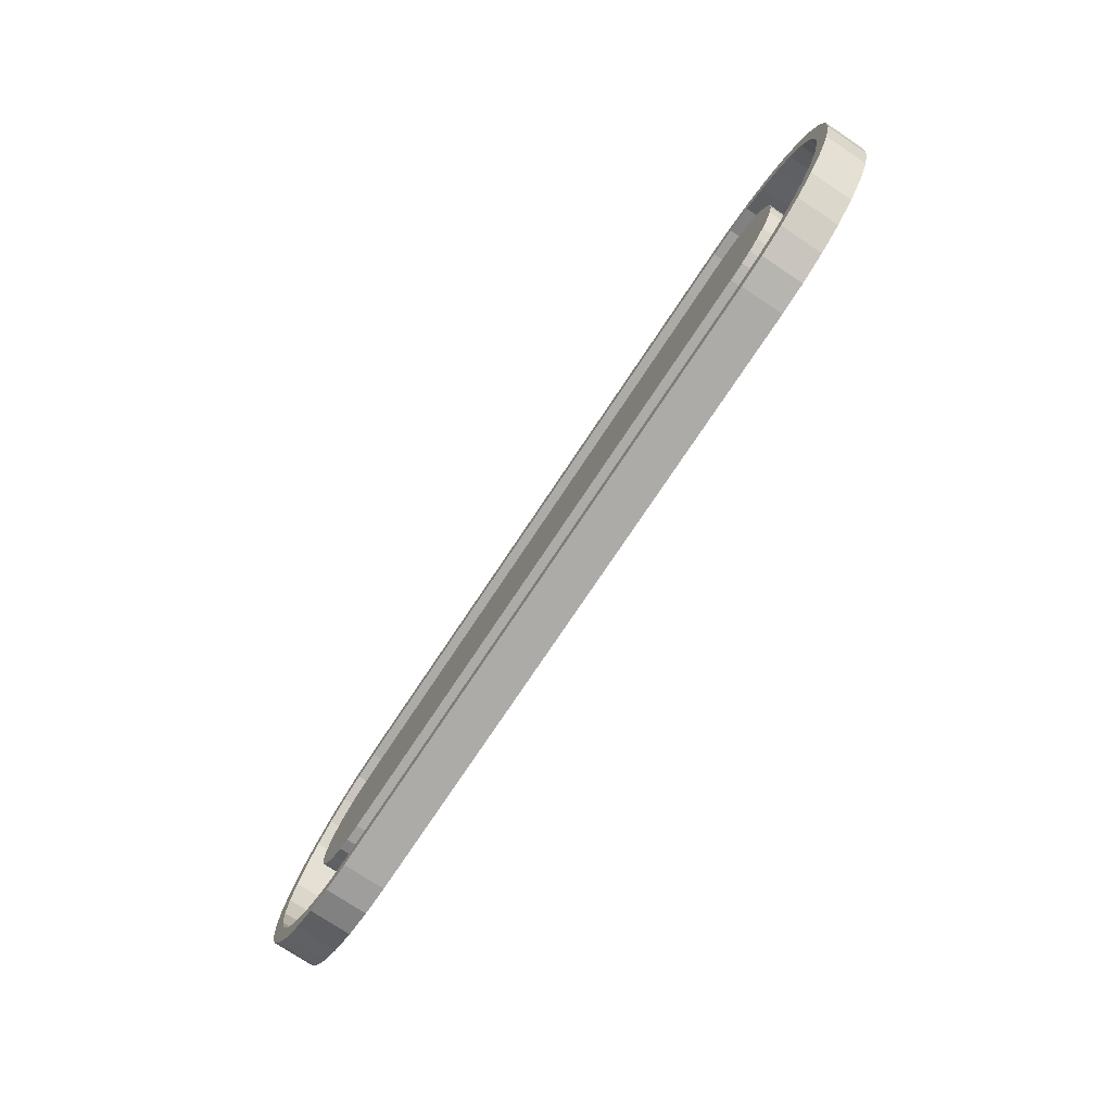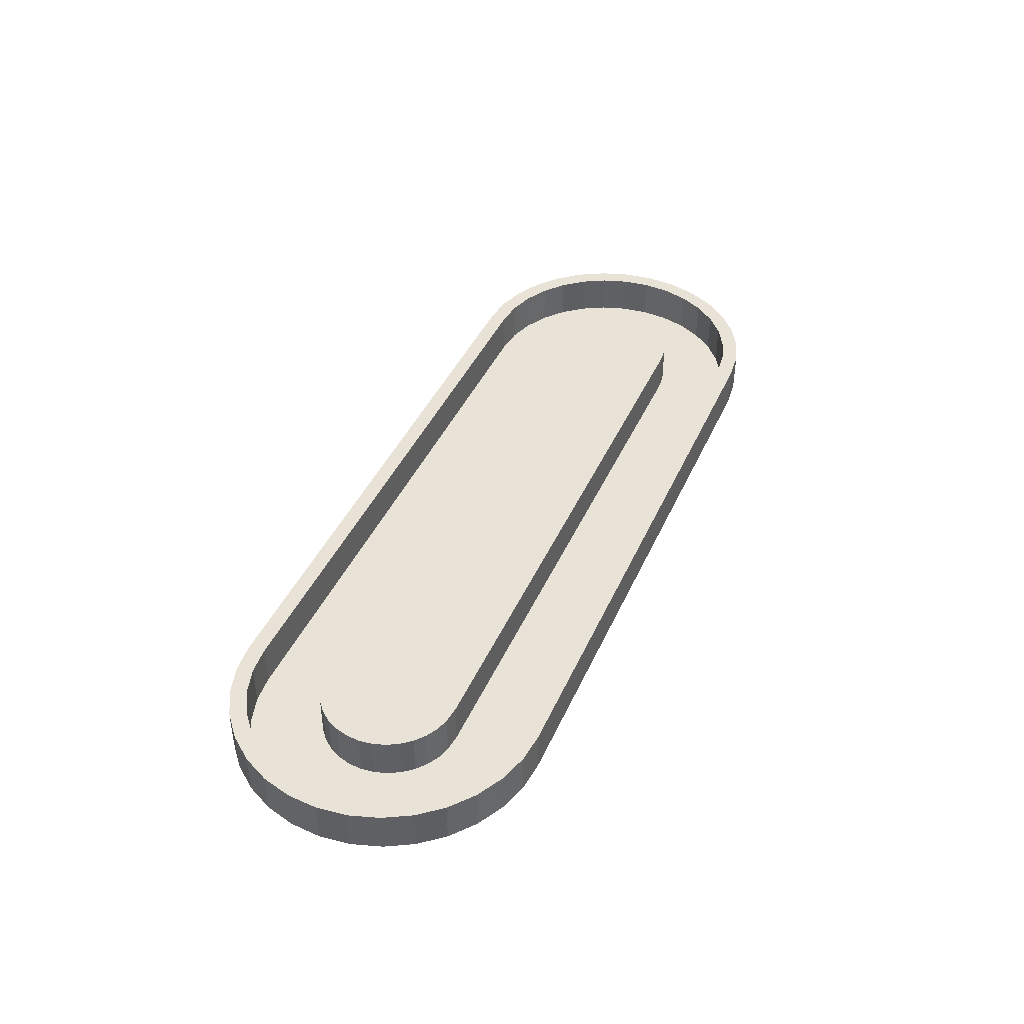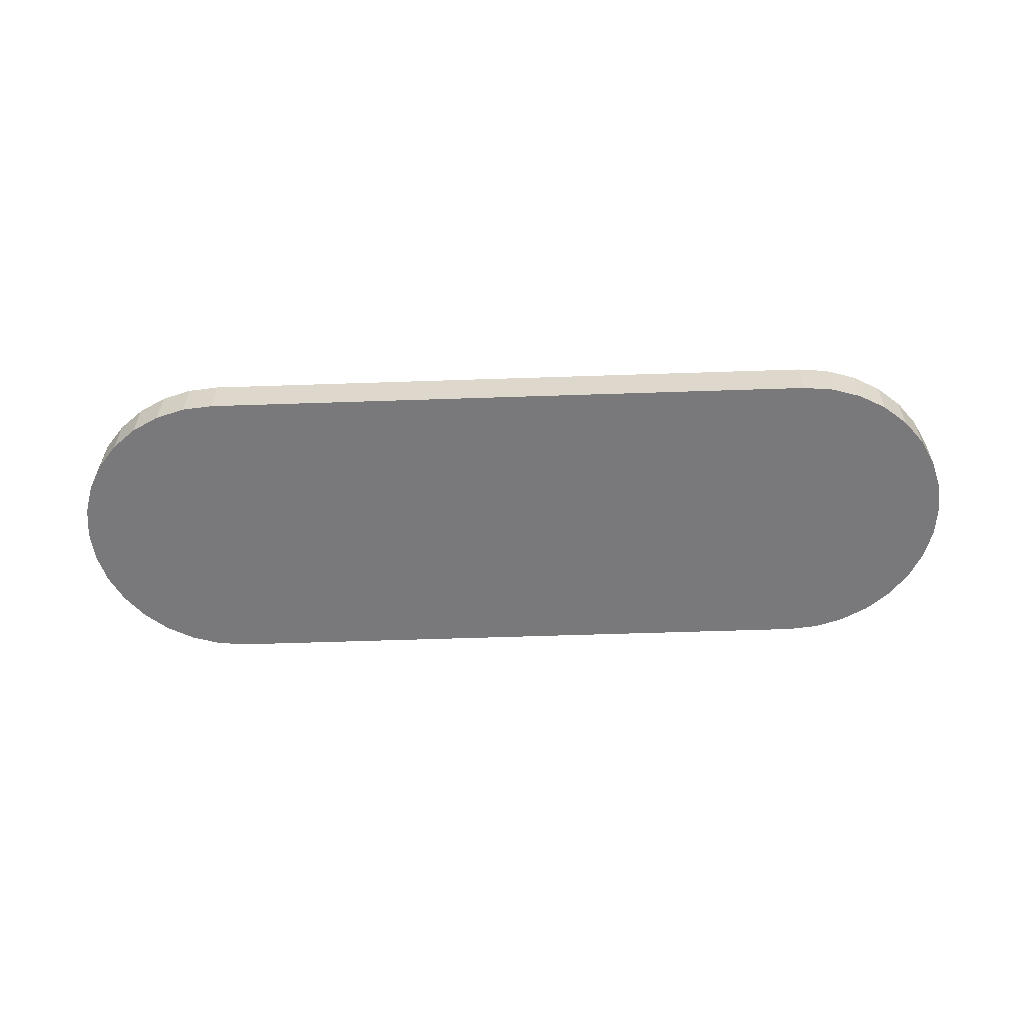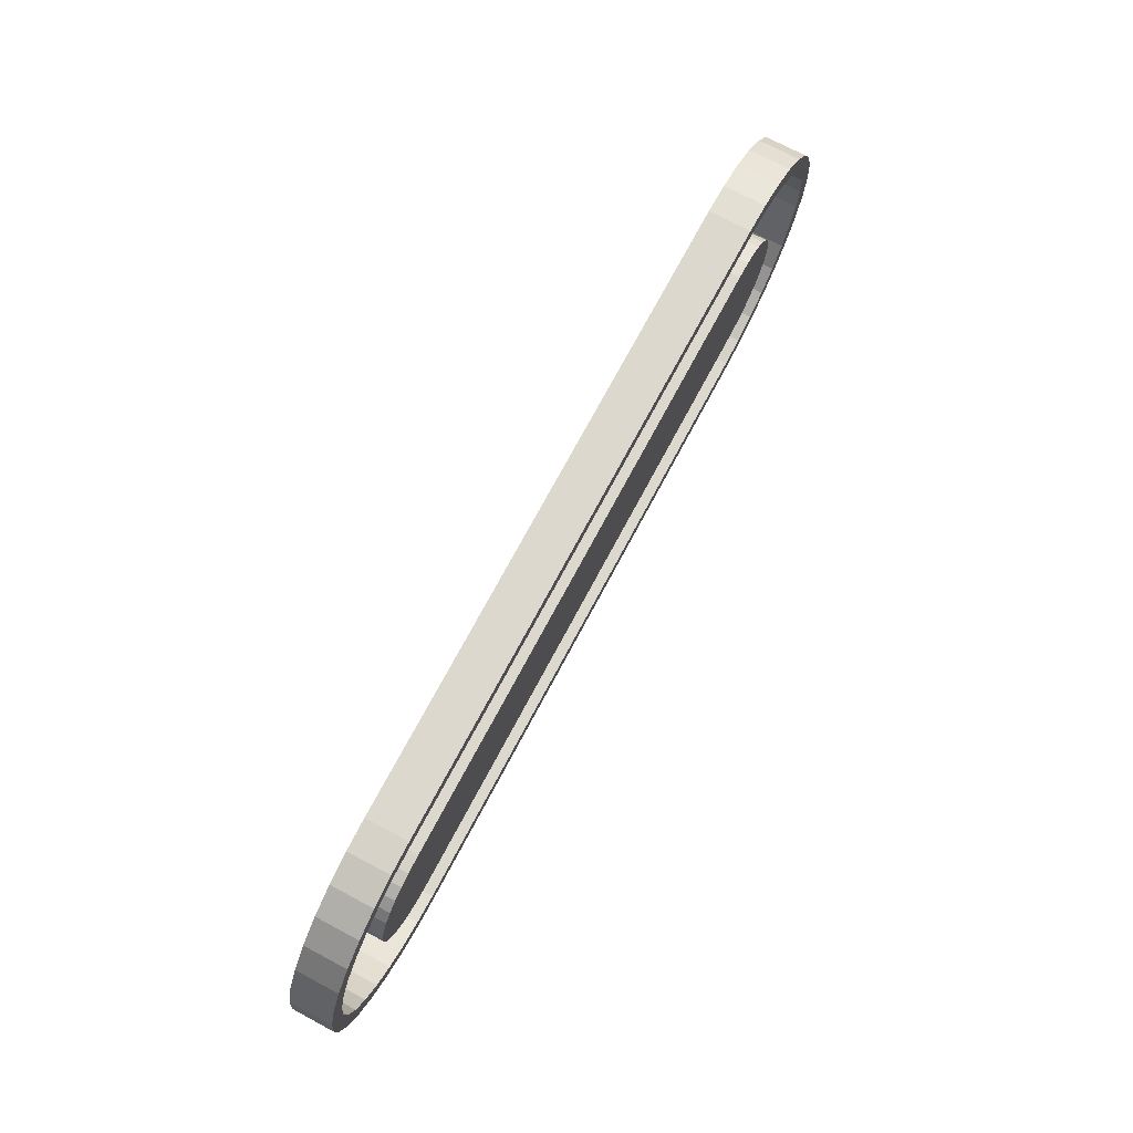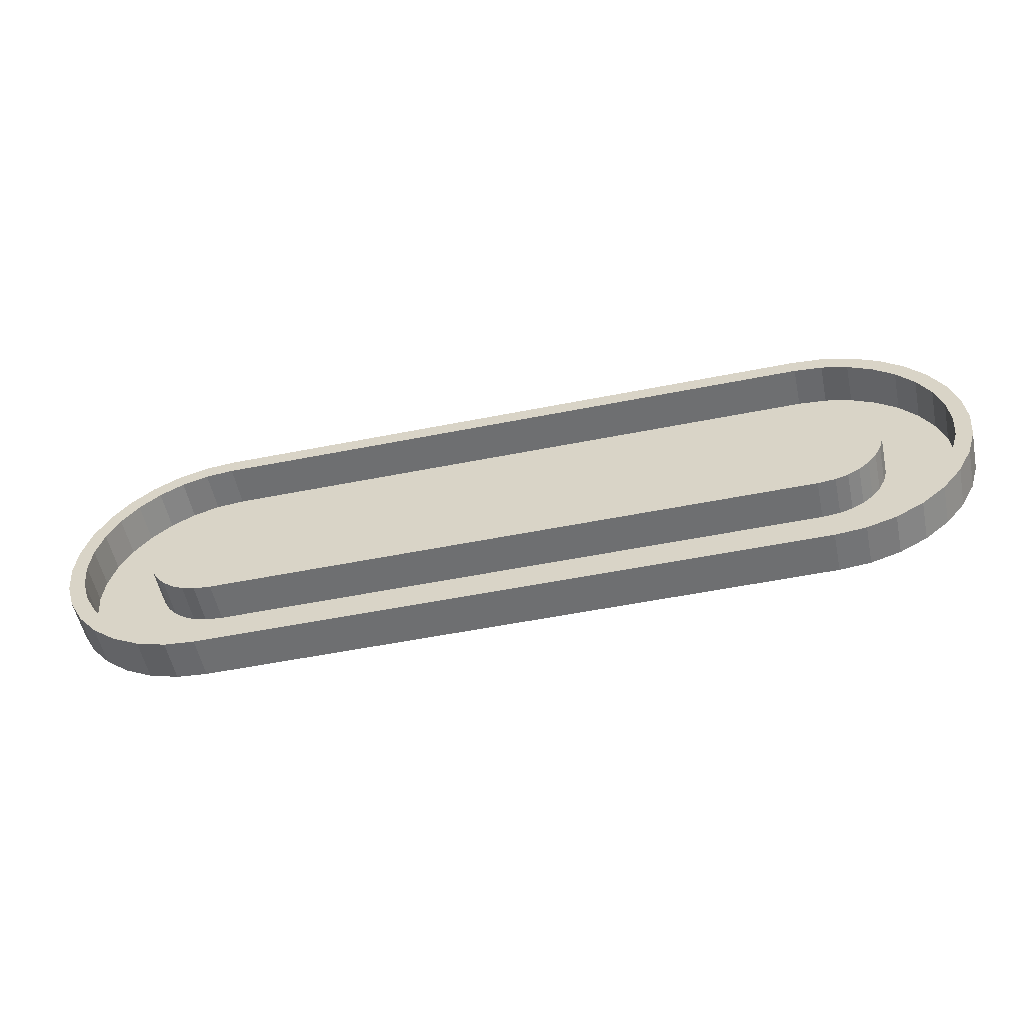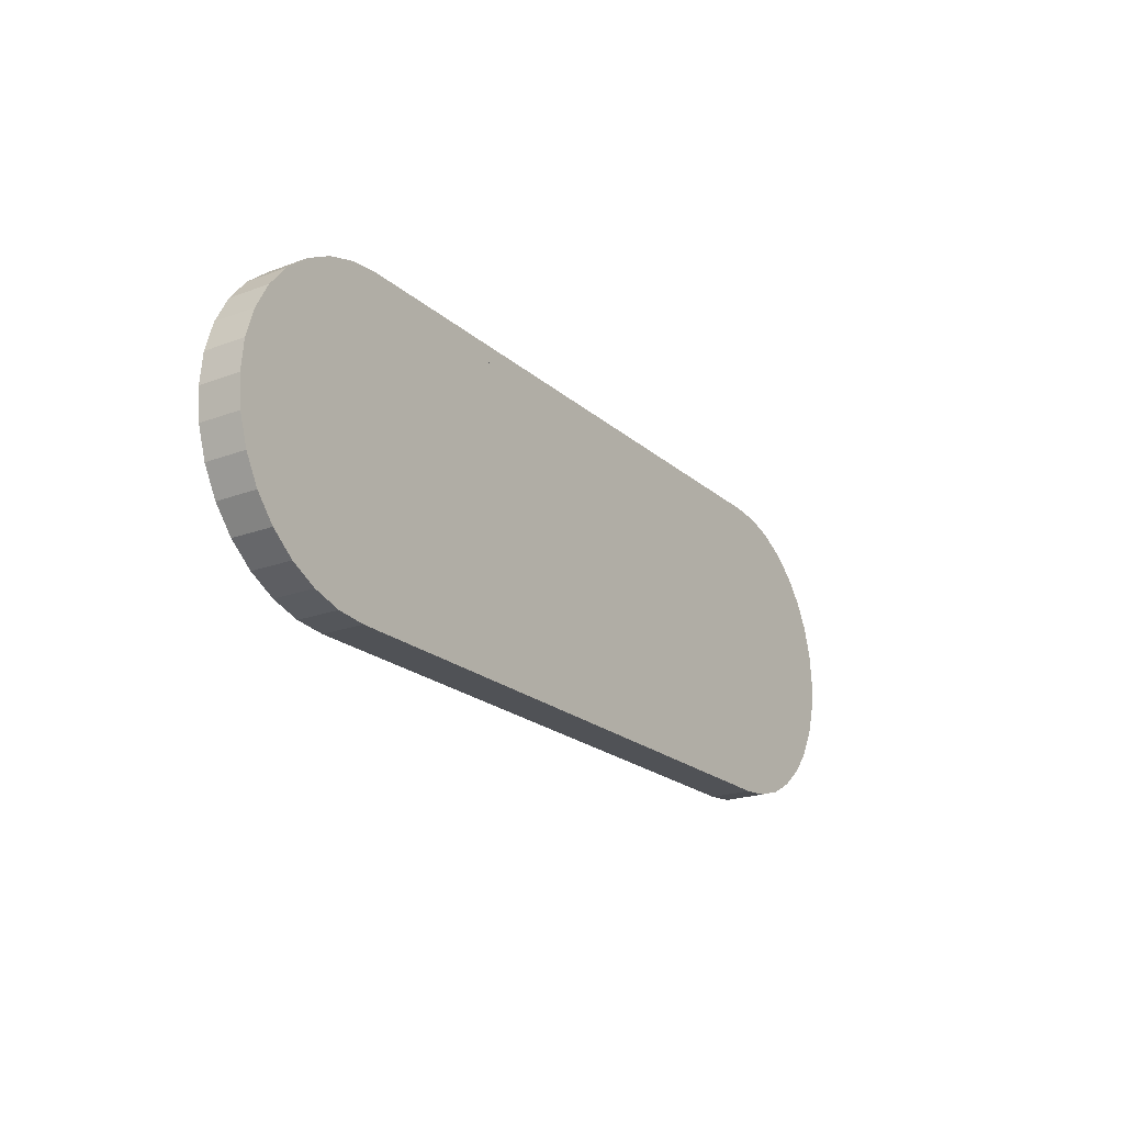
<metadata>
{"format":"obj","ext":"obj","renderer":"f3d","projection":"perspective","resolution":1024,"background":"white","views":[{"elev":-76.2,"azim":-123.7,"up":"+Z"},{"elev":41.4,"azim":112.5,"up":"+Y"},{"elev":-57.9,"azim":-178.0,"up":"+Y"},{"elev":72.2,"azim":118.0,"up":"+Z"},{"elev":-54.6,"azim":-168.1,"up":"+Z"},{"elev":-20.9,"azim":-56.3,"up":"+Z"}]}
</metadata>
<code>
o Cube
v -20 0 10
v 20 0 10
v -20 0 -10
v 20 0 -10
v 20 0 -10
v 20 0 10
v 21.95 0 9.808
v 23.83 0 9.239
v 25.56 0 8.315
v 27.07 0 7.071
v 28.31 0 5.556
v 29.24 0 3.827
v 29.81 0 1.951
v 30 0 0
v 29.81 0 -1.951
v 29.24 0 -3.827
v 28.31 0 -5.556
v 27.07 0 -7.071
v 25.56 0 -8.315
v 23.83 0 -9.239
v 21.95 0 -9.808
v -21.95 0 -9.808
v -23.83 0 -9.239
v -25.56 0 -8.315
v -27.07 0 -7.071
v -28.31 0 -5.556
v -29.24 0 -3.827
v -29.81 0 -1.951
v -30 0 0
v -29.81 0 1.951
v -29.24 0 3.827
v -28.31 0 5.556
v -27.07 0 7.071
v -25.56 0 8.315
v -23.83 0 9.239
v -21.95 0 9.808
v -20 0 10
v 19.72 0 4.402
v -19.72 0 4.402
v 19.72 0 -4.402
v -19.72 0 -4.402
v 20.85 0 4.291
v 21.67 0 4.042
v 22.43 0 3.637
v 23.09 0 3.093
v 23.64 0 2.43
v 24.04 0 1.674
v 24.29 0 0.8534
v 24.37 0 0
v 24.29 0 -0.8534
v 24.04 0 -1.674
v 23.64 0 -2.43
v 23.09 0 -3.093
v 22.43 0 -3.637
v 21.67 0 -4.042
v 20.85 0 -4.291
v -20.85 0 -4.291
v -21.67 0 -4.042
v -22.43 0 -3.637
v -23.09 0 -3.093
v -23.64 0 -2.43
v -24.04 0 -1.674
v -24.29 0 -0.8534
v -24.37 0 3e-06
v -24.29 0 0.8534
v -24.04 0 1.674
v -23.64 0 2.43
v -23.09 0 3.093
v -22.43 0 3.637
v -21.67 0 4.042
v -20.85 0 4.291
v 19.95 0 8.942
v -19.95 0 8.942
v 19.95 0 -8.942
v -19.95 0 -8.942
v 21.74 0 8.766
v 23.42 0 8.257
v 24.97 0 7.431
v 26.32 0 6.32
v 27.43 0 4.965
v 28.26 0 3.42
v 28.77 0 1.744
v 28.94 0 0
v 28.77 0 -1.744
v 28.26 0 -3.42
v 27.43 0 -4.965
v 26.32 0 -6.32
v 24.97 0 -7.431
v 23.42 0 -8.257
v 21.74 0 -8.766
v -21.74 0 -8.766
v -23.42 0 -8.257
v -24.97 0 -7.431
v -26.32 0 -6.32
v -27.43 0 -4.965
v -28.26 0 -3.42
v -28.77 0 -1.744
v -28.94 0 0
v -28.77 0 1.744
v -28.26 0 3.42
v -27.43 0 4.965
v -26.32 0 6.32
v -24.97 0 7.431
v -23.42 0 8.257
v -21.74 0 8.766
v 19.72 2.639 4.402
v -19.72 2.639 4.402
v 19.72 2.639 -4.402
v -19.72 2.639 -4.402
v 20.85 2.639 4.291
v 21.67 2.639 4.042
v 22.43 2.639 3.637
v 23.09 2.639 3.093
v 23.64 2.639 2.43
v 24.04 2.639 1.674
v 24.29 2.639 0.8534
v 24.37 2.639 0
v 24.29 2.639 -0.8534
v 24.04 2.639 -1.674
v 23.64 2.639 -2.43
v 23.09 2.639 -3.093
v 22.43 2.639 -3.637
v 21.67 2.639 -4.042
v 20.85 2.639 -4.291
v -20.85 2.639 -4.291
v -21.67 2.639 -4.042
v -22.43 2.639 -3.637
v -23.09 2.639 -3.093
v -23.64 2.639 -2.43
v -24.04 2.639 -1.674
v -24.29 2.639 -0.8534
v -24.37 2.639 3e-06
v -24.29 2.639 0.8534
v -24.04 2.639 1.674
v -23.64 2.639 2.43
v -23.09 2.639 3.093
v -22.43 2.639 3.637
v -21.67 2.639 4.042
v -20.85 2.639 4.291
v 19.95 2.692 8.942
v -19.95 2.692 8.942
v 19.95 2.692 -8.942
v -19.95 2.692 -8.942
v 21.74 2.692 8.766
v 23.42 2.692 8.257
v 24.97 2.692 7.431
v 26.32 2.692 6.32
v 27.43 2.692 4.965
v 28.26 2.692 3.42
v 28.77 2.692 1.744
v 28.94 2.692 0
v 28.77 2.692 -1.744
v 28.26 2.692 -3.42
v 27.43 2.692 -4.965
v 26.32 2.692 -6.32
v 24.97 2.692 -7.431
v 23.42 2.692 -8.257
v 21.74 2.692 -8.766
v -21.74 2.692 -8.766
v -23.42 2.692 -8.257
v -24.97 2.692 -7.431
v -26.32 2.692 -6.32
v -27.43 2.692 -4.965
v -28.26 2.692 -3.42
v -28.77 2.692 -1.744
v -28.94 2.692 0
v -28.77 2.692 1.744
v -28.26 2.692 3.42
v -27.43 2.692 4.965
v -26.32 2.692 6.32
v -24.97 2.692 7.431
v -23.42 2.692 8.257
v -21.74 2.692 8.766
v 20 2.692 10
v -20 2.692 10
v 20 2.692 -10
v -20 2.692 -10
v 21.95 2.692 9.808
v 23.83 2.692 9.239
v 25.56 2.692 8.315
v 27.07 2.692 7.071
v 28.31 2.692 5.556
v 29.24 2.692 3.827
v 29.81 2.692 1.951
v 30 2.692 0
v 29.81 2.692 -1.951
v 29.24 2.692 -3.827
v 28.31 2.692 -5.556
v 27.07 2.692 -7.071
v 25.56 2.692 -8.315
v 23.83 2.692 -9.239
v 21.95 2.692 -9.808
v -21.95 2.692 -9.808
v -23.83 2.692 -9.239
v -25.56 2.692 -8.315
v -27.07 2.692 -7.071
v -28.31 2.692 -5.556
v -29.24 2.692 -3.827
v -29.81 2.692 -1.951
v -30 2.692 0
v -29.81 2.692 1.951
v -29.24 2.692 3.827
v -28.31 2.692 5.556
v -27.07 2.692 7.071
v -25.56 2.692 8.315
v -23.83 2.692 9.239
v -21.95 2.692 9.808
f 39 72 38
f 40 75 41
f 42 72 76
f 42 77 43
f 44 77 78
f 45 78 79
f 46 79 80
f 46 81 47
f 48 81 82
f 49 82 83
f 49 84 50
f 50 85 51
f 52 85 86
f 52 87 53
f 54 87 88
f 54 89 55
f 56 89 90
f 56 74 40
f 57 75 91
f 57 92 58
f 59 92 93
f 60 93 94
f 61 94 95
f 61 96 62
f 63 96 97
f 64 97 98
f 65 98 99
f 65 100 66
f 67 100 101
f 67 102 68
f 69 102 103
f 69 104 70
f 71 104 105
f 71 73 39
f 82 83 14
f 97 98 29
f 6 73 72
f 5 75 3
f 71 40 49
f 39 73 72
f 40 74 75
f 42 38 72
f 42 76 77
f 44 43 77
f 45 44 78
f 46 45 79
f 46 80 81
f 48 47 81
f 49 48 82
f 49 83 84
f 50 84 85
f 52 51 85
f 52 86 87
f 54 53 87
f 54 88 89
f 56 55 89
f 56 90 74
f 57 41 75
f 57 91 92
f 59 58 92
f 60 59 93
f 61 60 94
f 61 95 96
f 63 62 96
f 64 63 97
f 65 64 98
f 65 99 100
f 67 66 100
f 67 101 102
f 69 68 102
f 69 103 104
f 71 70 104
f 71 105 73
f 90 74 5
f 5 21 20
f 20 19 18
f 18 17 16
f 16 15 14
f 14 13 12
f 12 11 10
f 10 9 8
f 8 7 6
f 6 72 76
f 6 76 77
f 10 8 6
f 14 12 10
f 18 16 14
f 5 20 18
f 89 90 5
f 89 5 18
f 10 6 77
f 10 77 78
f 88 89 18
f 87 88 18
f 10 78 79
f 10 79 80
f 86 87 18
f 85 86 18
f 10 80 81
f 14 10 81
f 85 18 14
f 84 85 14
f 14 81 82
f 83 84 14
f 105 73 37
f 37 36 35
f 35 34 33
f 33 32 31
f 31 30 29
f 29 28 27
f 27 26 25
f 25 24 23
f 23 22 3
f 3 75 91
f 3 91 92
f 25 23 3
f 29 27 25
f 33 31 29
f 37 35 33
f 104 105 37
f 104 37 33
f 25 3 92
f 25 92 93
f 103 104 33
f 102 103 33
f 25 93 94
f 25 94 95
f 101 102 33
f 100 101 33
f 25 95 96
f 29 25 96
f 100 33 29
f 99 100 29
f 29 96 97
f 98 99 29
f 6 37 73
f 5 74 75
f 43 42 38
f 38 39 71
f 71 70 69
f 69 68 67
f 67 66 65
f 65 64 63
f 63 62 61
f 61 60 59
f 59 58 57
f 57 41 40
f 40 56 55
f 55 54 53
f 53 52 51
f 51 50 49
f 49 48 47
f 47 46 45
f 45 44 43
f 43 38 71
f 71 69 67
f 67 65 63
f 63 61 59
f 59 57 40
f 40 55 53
f 53 51 49
f 49 47 45
f 45 43 71
f 71 67 63
f 63 59 40
f 40 53 49
f 49 45 71
f 71 63 40
f 60 127 59
f 9 179 8
f 34 204 33
f 84 153 85
f 8 178 7
f 33 203 32
f 83 152 84
f 7 174 6
f 32 202 31
f 82 151 83
f 5 177 176
f 31 201 30
f 81 150 82
f 6 175 37
f 30 200 29
f 80 149 81
f 105 141 73
f 29 199 28
f 79 148 80
f 104 173 105
f 28 198 27
f 78 147 79
f 103 172 104
f 27 197 26
f 77 146 78
f 102 171 103
f 26 196 25
f 76 145 77
f 101 170 102
f 25 195 24
f 72 144 76
f 100 169 101
f 24 194 23
f 74 143 75
f 99 168 100
f 112 126 134
f 48 115 47
f 61 128 60
f 49 116 48
f 62 129 61
f 50 117 49
f 63 130 62
f 51 118 50
f 64 131 63
f 52 119 51
f 65 132 64
f 53 120 52
f 38 107 39
f 66 133 65
f 54 121 53
f 41 108 40
f 67 134 66
f 55 122 54
f 42 106 38
f 68 135 67
f 56 123 55
f 43 110 42
f 69 136 68
f 40 124 56
f 44 111 43
f 70 137 69
f 57 109 41
f 45 112 44
f 71 138 70
f 58 125 57
f 46 113 45
f 39 139 71
f 59 126 58
f 47 114 46
f 140 175 174
f 143 176 177
f 144 174 178
f 144 179 145
f 146 179 180
f 147 180 181
f 148 181 182
f 148 183 149
f 150 183 184
f 150 185 151
f 152 185 186
f 152 187 153
f 154 187 188
f 154 189 155
f 156 189 190
f 156 191 157
f 158 191 192
f 158 176 142
f 159 177 193
f 159 194 160
f 161 194 195
f 162 195 196
f 163 196 197
f 163 198 164
f 165 198 199
f 165 200 166
f 167 200 201
f 167 202 168
f 169 202 203
f 169 204 170
f 171 204 205
f 171 206 172
f 173 206 207
f 173 175 141
f 85 154 86
f 35 205 34
f 10 180 9
f 86 155 87
f 36 206 35
f 11 181 10
f 87 156 88
f 37 207 36
f 12 182 11
f 88 157 89
f 13 183 12
f 89 158 90
f 14 184 13
f 90 142 74
f 15 185 14
f 75 159 91
f 16 186 15
f 91 160 92
f 17 187 16
f 92 161 93
f 18 188 17
f 93 162 94
f 19 189 18
f 94 163 95
f 20 190 19
f 95 164 96
f 21 191 20
f 96 165 97
f 5 192 21
f 97 166 98
f 3 193 177
f 98 167 99
f 73 140 72
f 23 193 22
f 60 128 127
f 9 180 179
f 34 205 204
f 84 152 153
f 8 179 178
f 33 204 203
f 83 151 152
f 7 178 174
f 32 203 202
f 82 150 151
f 5 3 177
f 31 202 201
f 81 149 150
f 6 174 175
f 30 201 200
f 80 148 149
f 105 173 141
f 29 200 199
f 79 147 148
f 104 172 173
f 28 199 198
f 78 146 147
f 103 171 172
f 27 198 197
f 77 145 146
f 102 170 171
f 26 197 196
f 76 144 145
f 101 169 170
f 25 196 195
f 72 140 144
f 100 168 169
f 24 195 194
f 74 142 143
f 99 167 168
f 107 106 110
f 110 111 112
f 112 113 114
f 114 115 116
f 116 117 118
f 118 119 120
f 120 121 122
f 122 123 124
f 124 108 109
f 109 125 126
f 126 127 128
f 128 129 130
f 130 131 132
f 132 133 134
f 134 135 136
f 136 137 138
f 138 139 107
f 107 110 112
f 112 114 116
f 116 118 120
f 120 122 124
f 124 109 126
f 126 128 130
f 130 132 134
f 134 136 138
f 138 107 112
f 112 116 120
f 120 124 126
f 126 130 134
f 134 138 112
f 112 120 126
f 48 116 115
f 61 129 128
f 49 117 116
f 62 130 129
f 50 118 117
f 63 131 130
f 51 119 118
f 64 132 131
f 52 120 119
f 65 133 132
f 53 121 120
f 38 106 107
f 66 134 133
f 54 122 121
f 41 109 108
f 67 135 134
f 55 123 122
f 42 110 106
f 68 136 135
f 56 124 123
f 43 111 110
f 69 137 136
f 40 108 124
f 44 112 111
f 70 138 137
f 57 125 109
f 45 113 112
f 71 139 138
f 58 126 125
f 46 114 113
f 39 107 139
f 59 127 126
f 47 115 114
f 140 141 175
f 143 142 176
f 144 140 174
f 144 178 179
f 146 145 179
f 147 146 180
f 148 147 181
f 148 182 183
f 150 149 183
f 150 184 185
f 152 151 185
f 152 186 187
f 154 153 187
f 154 188 189
f 156 155 189
f 156 190 191
f 158 157 191
f 158 192 176
f 159 143 177
f 159 193 194
f 161 160 194
f 162 161 195
f 163 162 196
f 163 197 198
f 165 164 198
f 165 199 200
f 167 166 200
f 167 201 202
f 169 168 202
f 169 203 204
f 171 170 204
f 171 205 206
f 173 172 206
f 173 207 175
f 85 153 154
f 35 206 205
f 10 181 180
f 86 154 155
f 36 207 206
f 11 182 181
f 87 155 156
f 37 175 207
f 12 183 182
f 88 156 157
f 13 184 183
f 89 157 158
f 14 185 184
f 90 158 142
f 15 186 185
f 75 143 159
f 16 187 186
f 91 159 160
f 17 188 187
f 92 160 161
f 18 189 188
f 93 161 162
f 19 190 189
f 94 162 163
f 20 191 190
f 95 163 164
f 21 192 191
f 96 164 165
f 5 176 192
f 97 165 166
f 3 22 193
f 98 166 167
f 73 141 140
f 23 194 193
l 2 1
l 4 3

</code>
